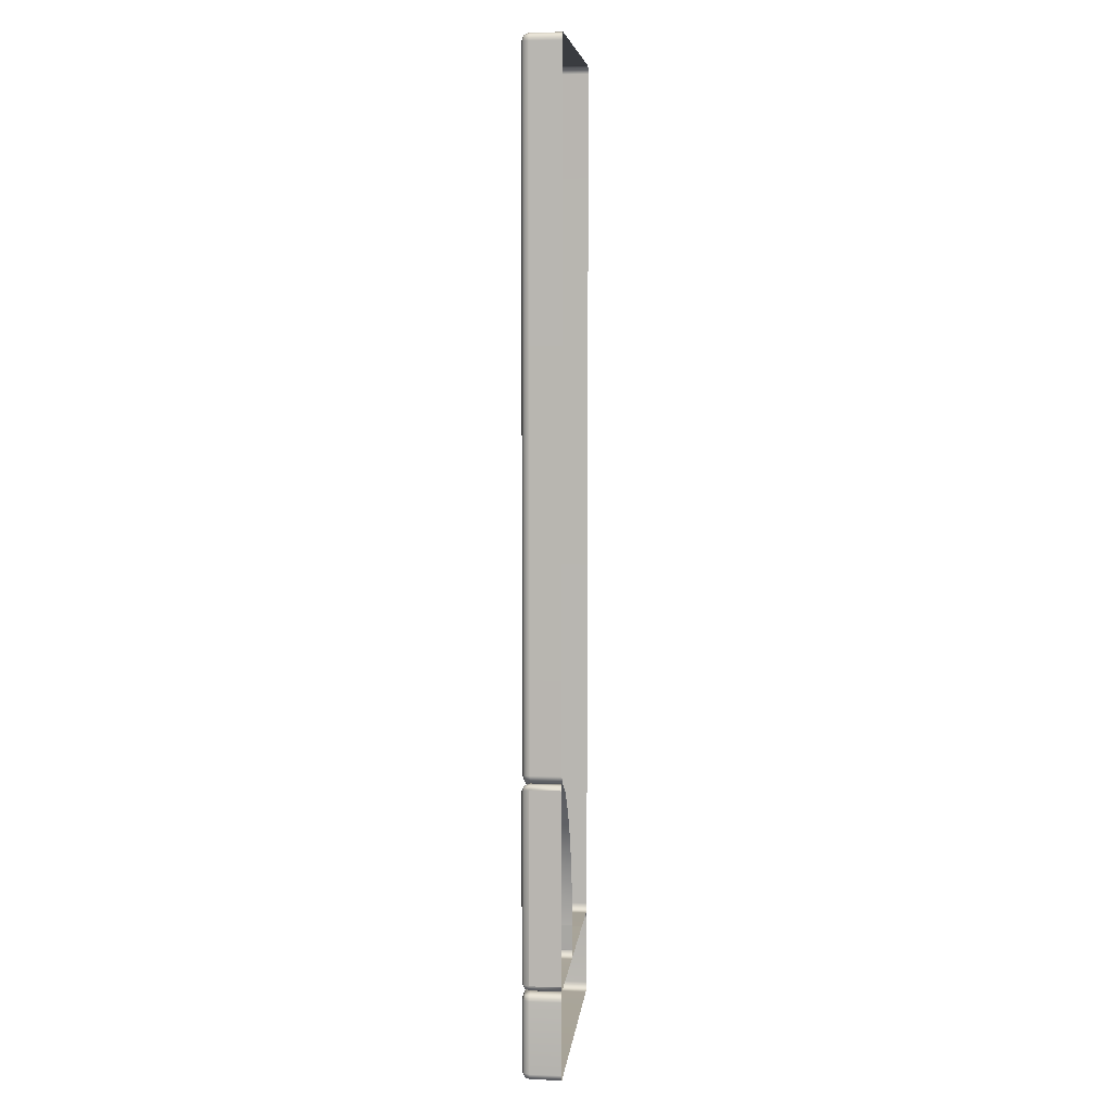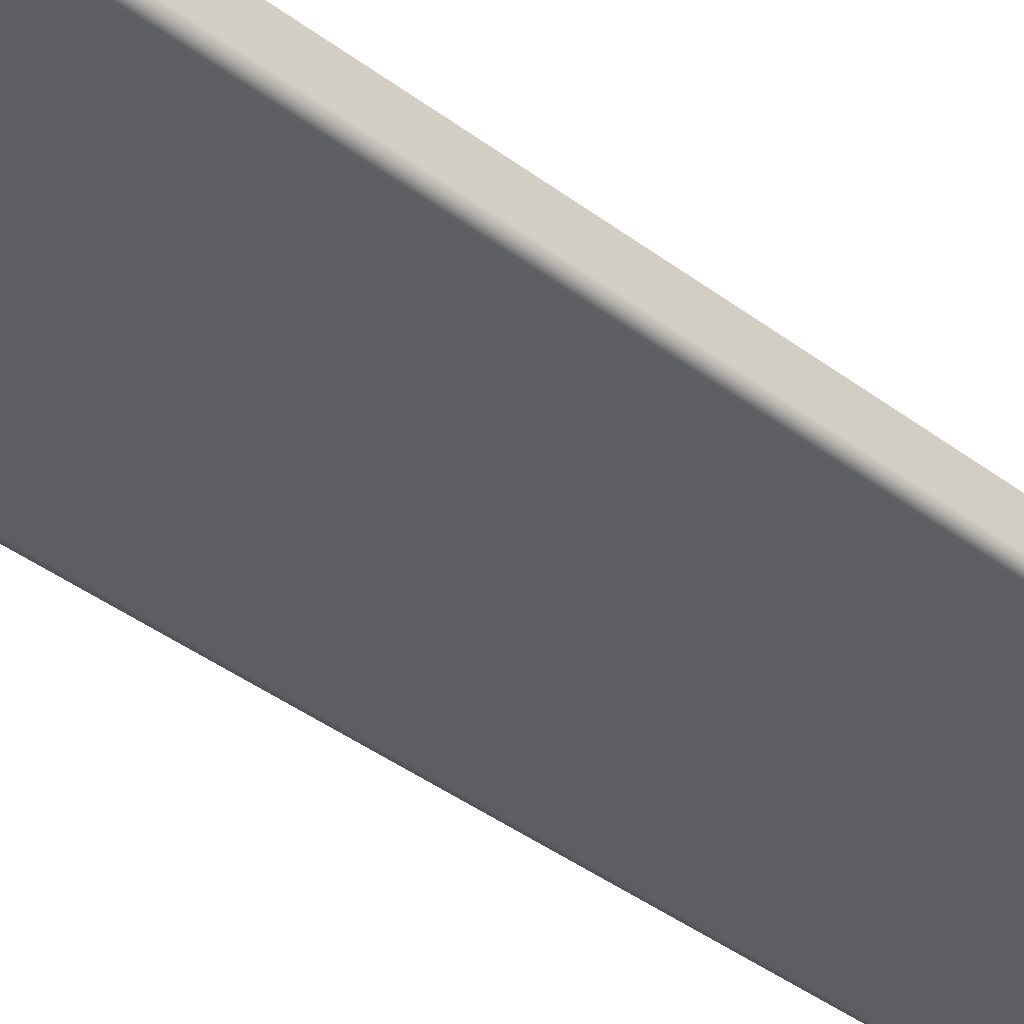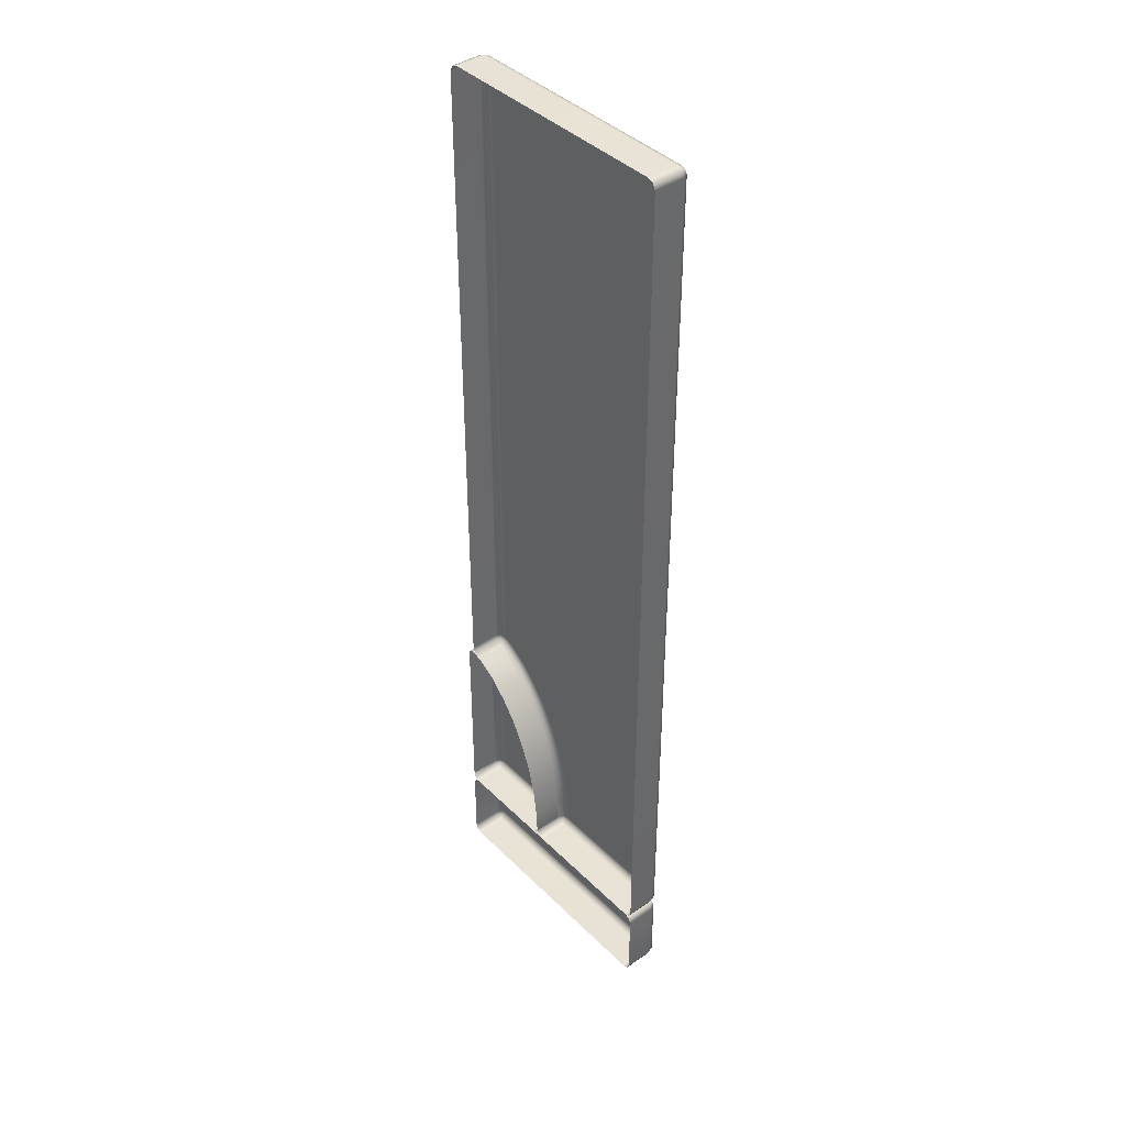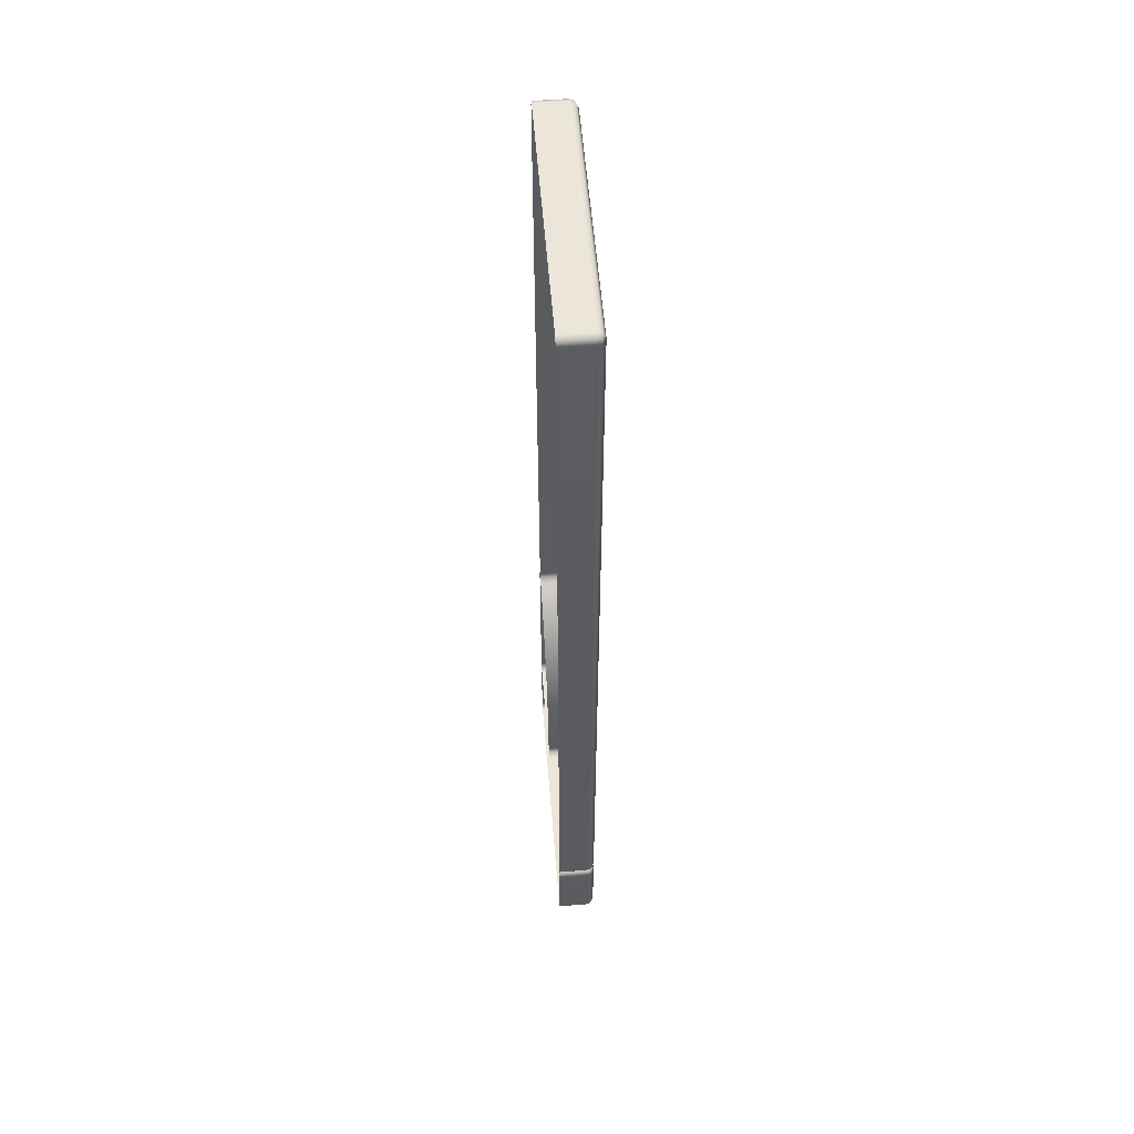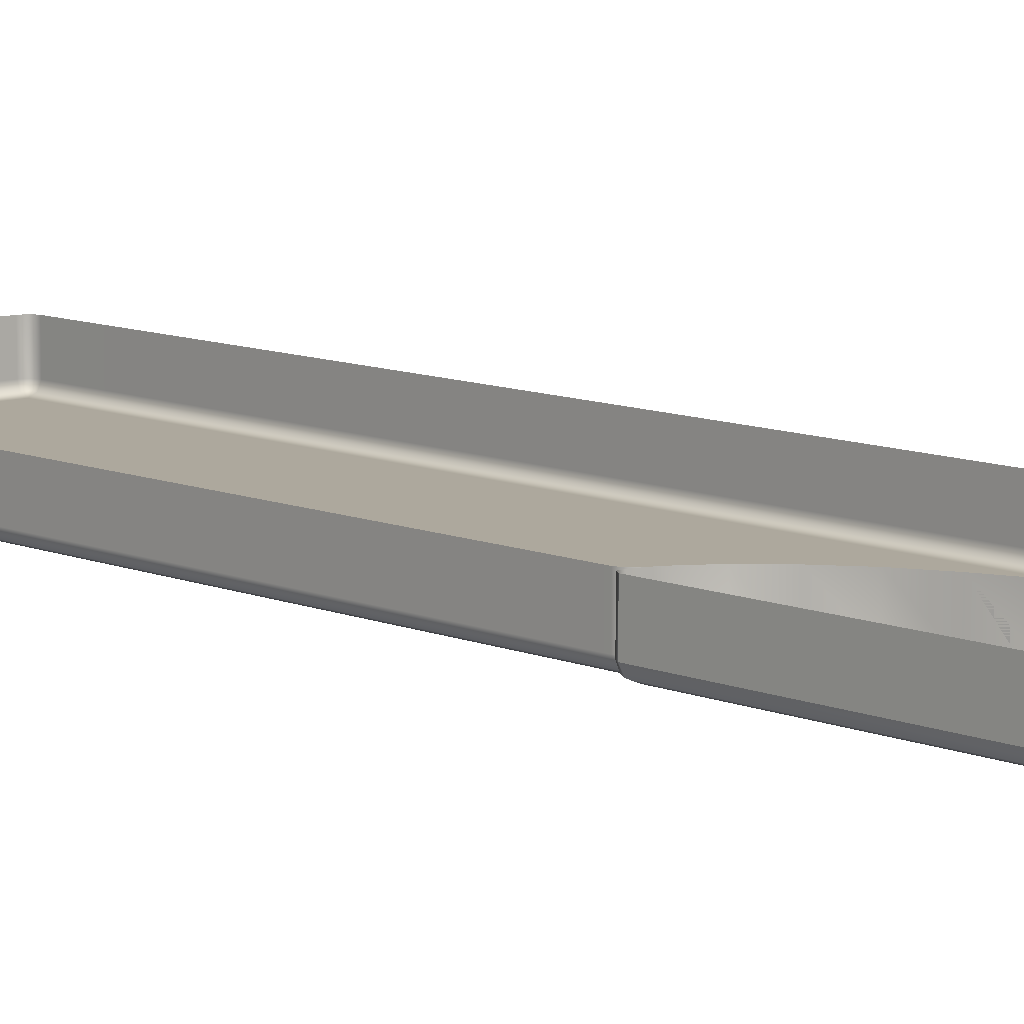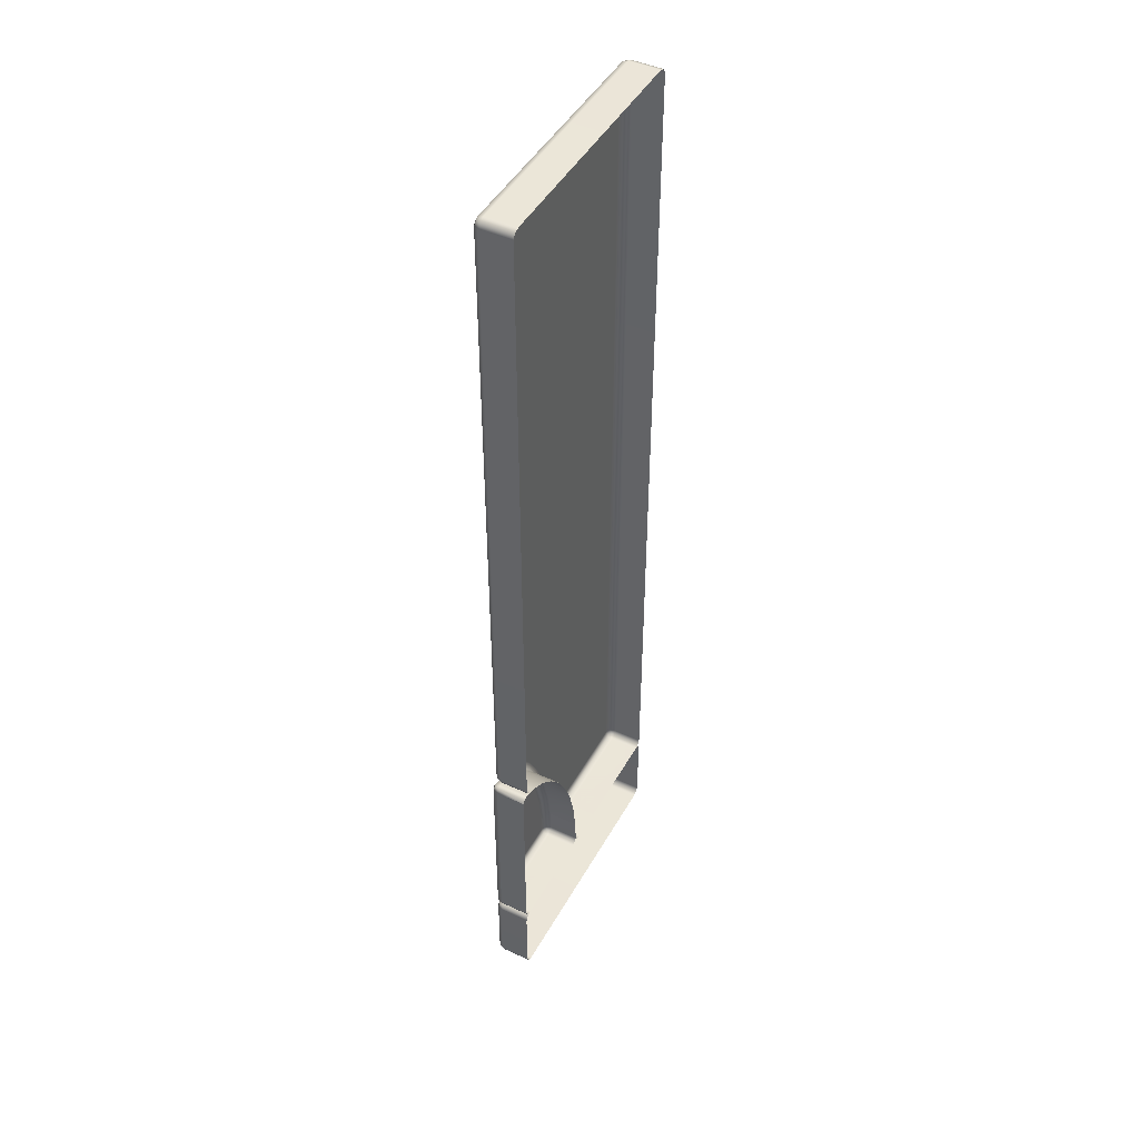
<metadata>
{"format":"obj","ext":"obj","renderer":"f3d","projection":"perspective","resolution":1024,"background":"white","views":[{"elev":7.0,"azim":-83.9,"up":"+Y"},{"elev":-39.4,"azim":-133.4,"up":"+Z"},{"elev":40.9,"azim":49.9,"up":"+Y"},{"elev":55.7,"azim":85.4,"up":"+Y"},{"elev":9.3,"azim":-41.5,"up":"+Z"},{"elev":46.1,"azim":-62.1,"up":"+Y"}]}
</metadata>
<code>
g ENV_FFABB_Front_Wall_02_MO
v 3.319 10.03 60.45
v 3.319 10.03 60.71
v 3.369 10.01 60.71
v 3.369 10.01 60.45
v 4.569 10.01 60.71
v 3.368 10.03 60.4
v 4.569 10.03 60.4
v 3.328 10.04 60.41
v 4.569 10.01 60.45
v 4.618 10.03 60.71
v 4.618 10.03 60.45
v 4.609 10.04 60.41
v 3.317 10.07 60.4
v 3.319 10.03 60.45
v 4.618 10.08 60.4
v 4.569 10.08 60.38
v 4.618 10.03 60.45
v 3.366 10.07 60.38
v 3.297 10.07 60.45
v 3.319 10.03 60.71
v 3.297 10.07 60.71
v 3.285 10.29 60.71
v 3.285 10.29 60.45
v 3.247 10.57 60.71
v 3.306 10.3 60.4
v 3.247 10.57 60.45
v 3.18 10.83 60.71
v 3.354 10.3 60.38
v 3.18 10.83 60.45
v 3.082 11.07 60.71
v 3.267 10.57 60.4
v 3.082 11.07 60.45
v 2.966 11.29 60.71
v 3.316 10.58 60.38
v 3.2 10.83 60.4
v 2.966 11.29 60.45
v 2.826 11.47 60.71
v 3.248 10.85 60.38
v 3.101 11.07 60.4
v 2.826 11.47 60.45
v 2.671 11.62 60.71
v 3.147 11.09 60.38
v 2.983 11.29 60.4
v 2.671 11.62 60.45
v 2.503 11.72 60.71
v 4.569 17.64 60.38
v 3.026 11.32 60.38
v 4.618 17.64 60.4
v 2.881 11.5 60.38
v 2.842 11.48 60.4
v 2.503 11.72 60.45
v 2.457 11.73 60.71
v 2.684 11.63 60.4
v 2.718 11.66 60.38
v 2.512 11.74 60.4
v 2.457 11.73 60.45
v 2.535 11.78 60.38
v 2.409 11.77 60.45
v 2.409 11.77 60.71
v 2.459 11.75 60.4
v 2.42 11.77 60.41
v 2.461 11.8 60.38
v 2.412 11.81 60.4
v 2.409 11.77 60.45
v 2.391 11.82 60.45
v 2.409 11.77 60.71
v 2.391 11.82 60.71
v 2.391 17.64 60.71
v 2.391 17.64 60.45
v 2.412 17.64 60.4
v 2.412 17.69 60.45
v 2.412 17.69 60.71
v 2.421 17.68 60.41
v 2.461 17.69 60.4
v 2.412 17.69 60.45
v 2.461 17.64 60.38
v 2.461 17.71 60.45
v 2.412 17.69 60.71
v 2.461 17.71 60.71
v 4.569 17.71 60.45
v 4.569 17.71 60.71
v 4.569 17.69 60.4
v 4.618 17.69 60.45
v 4.618 17.69 60.71
v 4.609 17.68 60.41
v 4.618 17.69 60.45
v 4.639 17.64 60.45
v 4.618 17.69 60.71
v 4.639 17.65 60.71
v 4.639 10.08 60.45
v 4.639 10.08 60.71
v 4.618 10.03 60.71
v 3.282 10.03 60.45
v 3.282 10.03 60.71
v 3.3 10.07 60.71
v 3.3 10.07 60.45
v 3.285 10.29 60.71
v 3.279 10.07 60.4
v 3.272 10.04 60.41
v 3.285 10.29 60.45
v 3.247 10.57 60.71
v 3.265 10.29 60.4
v 3.247 10.57 60.45
v 3.18 10.83 60.71
v 3.233 10.03 60.4
v 3.282 10.03 60.45
v 3.227 10.56 60.4
v 3.18 10.83 60.45
v 3.082 11.07 60.71
v 3.234 10.01 60.45
v 3.282 10.03 60.71
v 3.234 10.01 60.71
v 2.395 10.01 60.45
v 2.395 10.01 60.71
v 2.346 10.03 60.45
v 2.346 10.03 60.71
v 2.395 10.03 60.4
v 2.355 10.04 60.41
v 3.161 10.82 60.4
v 3.082 11.07 60.45
v 2.966 11.29 60.71
v 3.23 10.07 60.38
v 2.346 10.07 60.4
v 2.346 10.03 60.45
v 3.215 10.29 60.38
v 2.395 10.07 60.38
v 3.178 10.56 60.38
v 3.113 10.81 60.38
v 3.017 11.04 60.38
v 3.063 11.06 60.4
v 2.904 11.25 60.38
v 2.948 11.28 60.4
v 2.77 11.43 60.38
v 2.966 11.29 60.45
v 2.826 11.47 60.71
v 2.81 11.45 60.4
v 2.826 11.47 60.45
v 2.671 11.62 60.71
v 2.625 11.57 60.38
v 2.671 11.62 60.45
v 2.503 11.72 60.71
v 2.657 11.6 60.4
v 2.503 11.72 60.45
v 2.391 11.75 60.71
v 2.47 11.66 60.38
v 2.493 11.7 60.4
v 2.391 11.75 60.45
v 2.346 11.75 60.71
v 2.346 11.75 60.45
v 2.393 11.74 60.4
v 2.355 11.74 60.41
v 2.395 11.69 60.38
v 2.345 11.71 60.4
v 2.346 11.75 60.45
v 2.325 11.71 60.45
v 2.325 11.71 60.71
v 2.346 11.75 60.71
v 2.325 10.07 60.45
v 2.346 10.03 60.71
v 2.325 10.07 60.71
v 2.346 9.99 60.45
v 2.346 9.99 60.71
v 2.325 9.941 60.71
v 2.325 9.941 60.45
v 2.346 9.941 60.4
v 2.355 9.981 60.41
v 2.325 9.321 60.45
v 2.325 9.321 60.71
v 2.346 9.271 60.71
v 2.346 9.271 60.45
v 2.346 9.321 60.4
v 2.355 9.281 60.41
v 2.395 9.271 60.4
v 2.346 9.271 60.45
v 2.395 9.99 60.4
v 2.346 9.99 60.45
v 2.395 9.321 60.38
v 2.395 10.01 60.45
v 2.346 9.99 60.71
v 2.395 10.01 60.71
v 4.569 10.01 60.71
v 4.569 10.01 60.45
v 2.395 9.941 60.38
v 4.618 9.99 60.45
v 4.618 9.99 60.71
v 4.569 9.99 60.4
v 4.609 9.981 60.41
v 4.569 9.941 60.38
v 4.618 9.941 60.4
v 4.618 9.99 60.45
v 4.569 9.321 60.38
v 4.618 9.321 60.4
v 4.639 9.941 60.45
v 4.618 9.99 60.71
v 4.639 9.941 60.71
v 4.639 9.321 60.71
v 4.639 9.321 60.45
v 4.618 9.271 60.45
v 4.618 9.271 60.71
v 4.609 9.281 60.41
v 4.569 9.271 60.4
v 4.618 9.271 60.45
v 2.395 9.251 60.45
v 4.569 9.251 60.45
v 4.618 9.271 60.71
v 4.569 9.251 60.71
v 2.395 9.251 60.71
v 2.346 9.271 60.71
v 2.325 10.07 60.45
v 2.325 11.71 60.45
v 2.325 11.71 60.71
v 2.325 10.07 60.71
g ENV_FFABB_Front_Wall_02_MO_0
f 3 2 1
f 4 3 1
f 3 4 5
f 4 1 6
f 6 7 4
f 1 8 6
f 4 9 5
f 7 9 4
f 10 5 9
f 11 10 9
f 9 7 11
f 7 12 11
f 6 8 13
f 13 8 14
f 15 12 7
f 16 15 7
f 17 12 15
f 7 6 18
f 18 6 13
f 16 7 18
f 19 13 14
f 14 20 19
f 20 21 19
f 21 22 19
f 22 23 19
f 13 19 23
f 22 24 23
f 18 13 25
f 25 13 23
f 24 26 23
f 23 26 25
f 24 27 26
f 28 18 25
f 18 28 16
f 27 29 26
f 27 30 29
f 26 31 25
f 25 31 28
f 31 26 29
f 30 32 29
f 30 33 32
f 31 34 28
f 28 34 16
f 35 31 29
f 34 31 35
f 29 32 35
f 33 36 32
f 33 37 36
f 38 34 35
f 34 38 16
f 32 39 35
f 35 39 38
f 39 32 36
f 37 40 36
f 37 41 40
f 38 42 16
f 39 42 38
f 43 39 36
f 36 40 43
f 42 39 43
f 41 44 40
f 41 45 44
f 42 46 16
f 16 46 15
f 42 47 46
f 47 42 43
f 46 48 15
f 47 49 46
f 40 50 43
f 43 50 47
f 50 40 44
f 50 49 47
f 45 51 44
f 45 52 51
f 53 50 44
f 49 50 53
f 44 51 53
f 54 49 53
f 49 54 46
f 51 55 53
f 53 55 54
f 52 56 51
f 51 56 55
f 55 57 54
f 54 57 46
f 56 52 58
f 52 59 58
f 56 60 55
f 56 58 60
f 55 60 57
f 58 61 60
f 60 62 57
f 57 62 46
f 60 61 63
f 62 60 63
f 63 61 64
f 65 63 64
f 64 66 65
f 66 67 65
f 67 68 65
f 65 69 63
f 68 69 65
f 63 70 62
f 69 70 63
f 69 68 71
f 69 71 70
f 68 72 71
f 71 73 70
f 70 73 74
f 74 73 75
f 70 76 62
f 76 70 74
f 62 76 46
f 76 74 46
f 77 74 75
f 75 78 77
f 78 79 77
f 80 77 79
f 74 77 80
f 81 80 79
f 74 82 46
f 82 74 80
f 46 82 48
f 80 81 83
f 80 83 82
f 81 84 83
f 83 85 82
f 82 85 48
f 48 85 86
f 87 48 86
f 86 88 87
f 88 89 87
f 48 87 90
f 90 87 89
f 15 48 90
f 91 90 89
f 90 17 15
f 90 91 17
f 91 92 17
f 95 94 93
f 96 95 93
f 97 95 96
f 96 93 98
f 93 99 98
f 100 97 96
f 101 97 100
f 96 98 102
f 100 96 102
f 103 101 100
f 104 101 103
f 98 99 105
f 105 99 106
f 100 102 107
f 103 100 107
f 108 104 103
f 109 104 108
f 110 105 106
f 106 111 110
f 111 112 110
f 110 112 113
f 110 113 105
f 112 114 113
f 113 114 115
f 114 116 115
f 113 115 117
f 113 117 105
f 115 118 117
f 108 103 119
f 103 107 119
f 120 109 108
f 121 109 120
f 105 117 122
f 122 98 105
f 117 118 123
f 123 118 124
f 98 122 125
f 102 98 125
f 117 126 122
f 125 122 126
f 126 117 123
f 102 125 127
f 125 126 127
f 107 102 127
f 128 127 126
f 107 127 128
f 128 126 129
f 119 107 128
f 119 128 129
f 130 119 129
f 108 119 130
f 120 108 130
f 130 129 131
f 131 129 126
f 120 130 132
f 132 130 131
f 131 126 133
f 132 131 133
f 134 120 132
f 134 121 120
f 135 121 134
f 136 132 133
f 134 132 136
f 137 135 134
f 137 134 136
f 138 135 137
f 136 133 139
f 139 133 126
f 140 138 137
f 141 138 140
f 137 136 142
f 142 136 139
f 140 137 142
f 143 141 140
f 144 141 143
f 142 139 145
f 139 126 145
f 140 142 146
f 146 142 145
f 143 140 146
f 147 144 143
f 148 144 147
f 149 148 147
f 150 147 143
f 147 150 149
f 146 150 143
f 150 151 149
f 145 152 146
f 152 145 126
f 152 150 146
f 153 151 150
f 152 153 150
f 153 152 126
f 154 151 153
f 123 153 126
f 155 154 153
f 155 153 123
f 155 156 154
f 156 157 154
f 158 155 123
f 158 123 124
f 124 159 158
f 159 160 158
f 163 162 161
f 164 163 161
f 164 161 165
f 161 166 165
f 164 167 163
f 167 168 163
f 169 168 167
f 170 169 167
f 171 167 164
f 167 171 170
f 165 171 164
f 171 172 170
f 173 172 171
f 174 172 173
f 165 166 175
f 175 166 176
f 177 171 165
f 177 173 171
f 178 175 176
f 176 179 178
f 179 180 178
f 178 180 181
f 182 178 181
f 178 182 175
f 183 165 175
f 183 177 165
f 182 181 184
f 181 185 184
f 182 186 175
f 182 184 186
f 175 186 183
f 184 187 186
f 177 183 188
f 186 188 183
f 186 187 189
f 188 186 189
f 189 187 190
f 191 177 188
f 177 191 173
f 192 191 188
f 189 192 188
f 193 189 190
f 190 194 193
f 194 195 193
f 193 195 196
f 193 197 189
f 197 193 196
f 197 192 189
f 197 196 198
f 197 198 192
f 196 199 198
f 198 200 192
f 191 192 201
f 192 200 201
f 191 201 173
f 201 200 202
f 173 201 203
f 203 174 173
f 204 201 202
f 201 204 203
f 202 205 204
f 205 206 204
f 204 206 207
f 203 204 207
f 203 207 174
f 207 208 174
f 211 210 209
f 212 211 209

</code>
